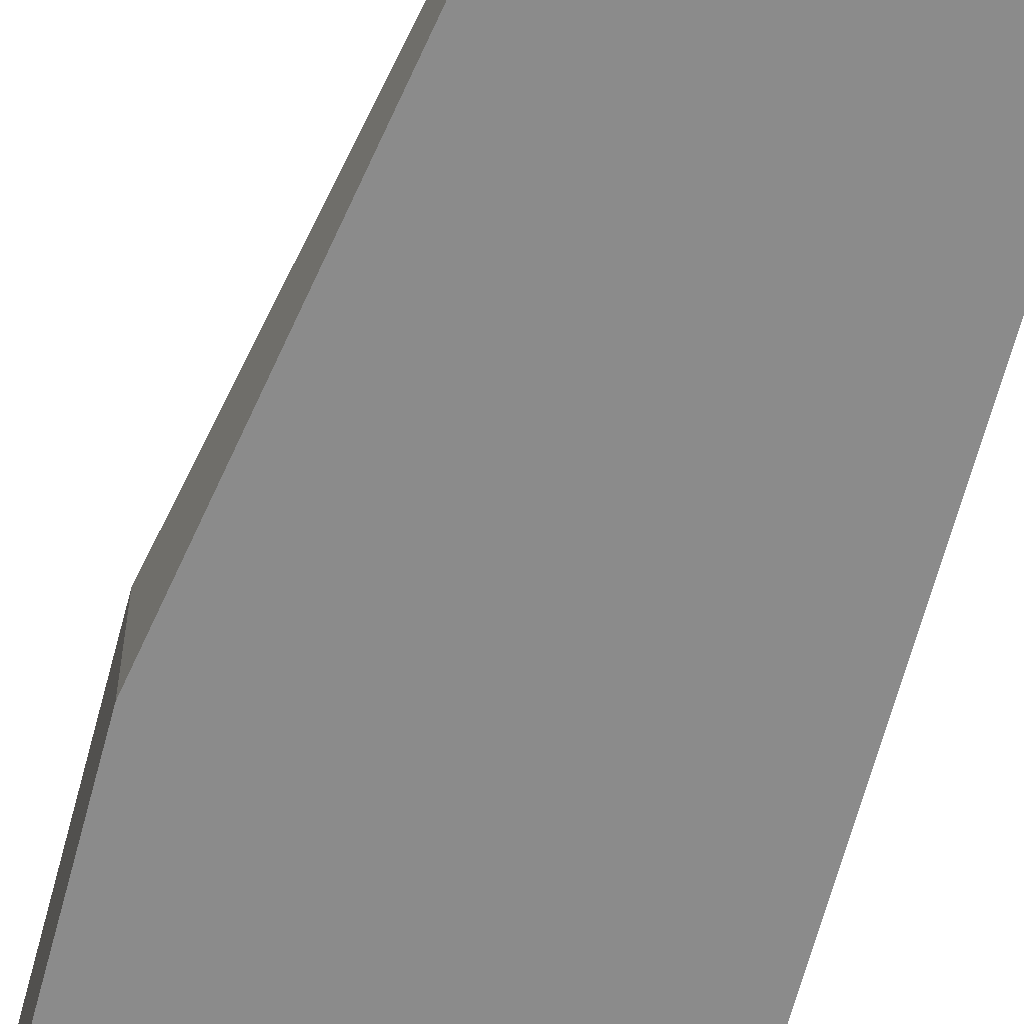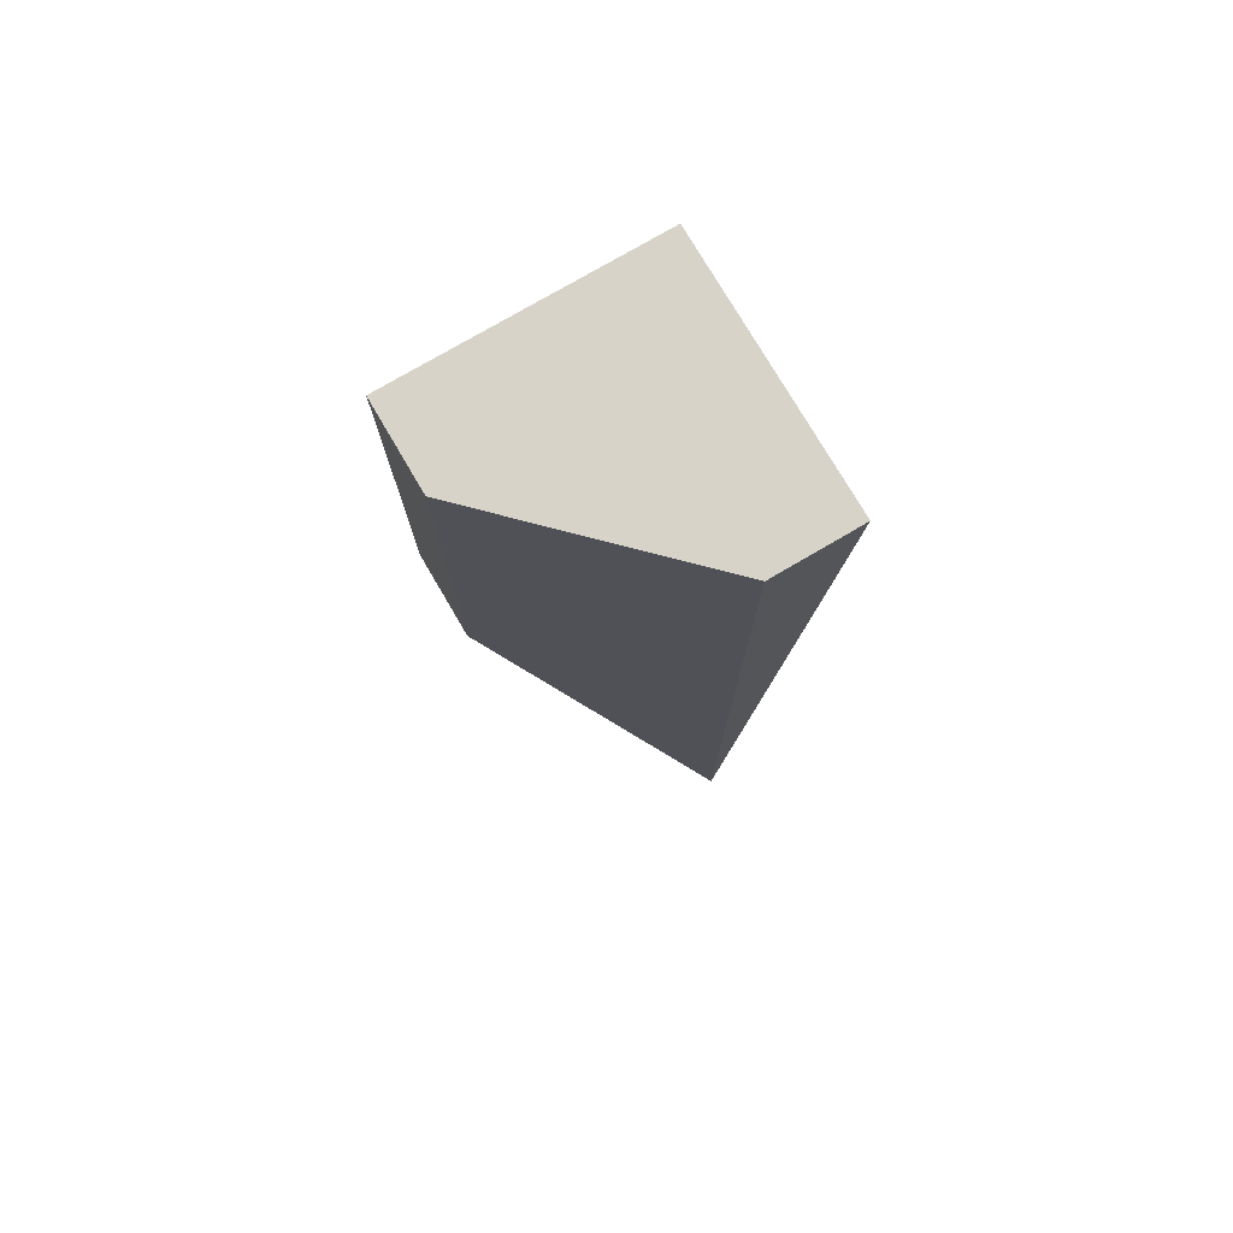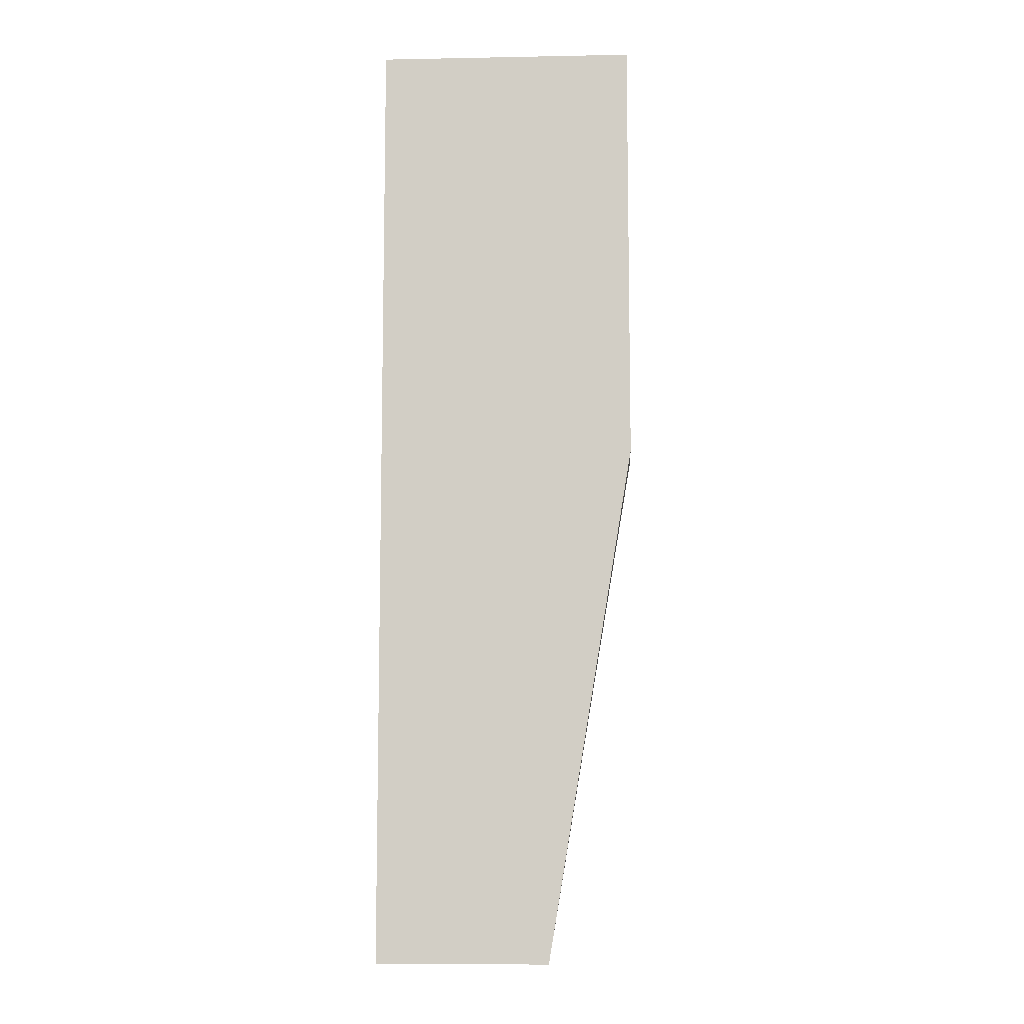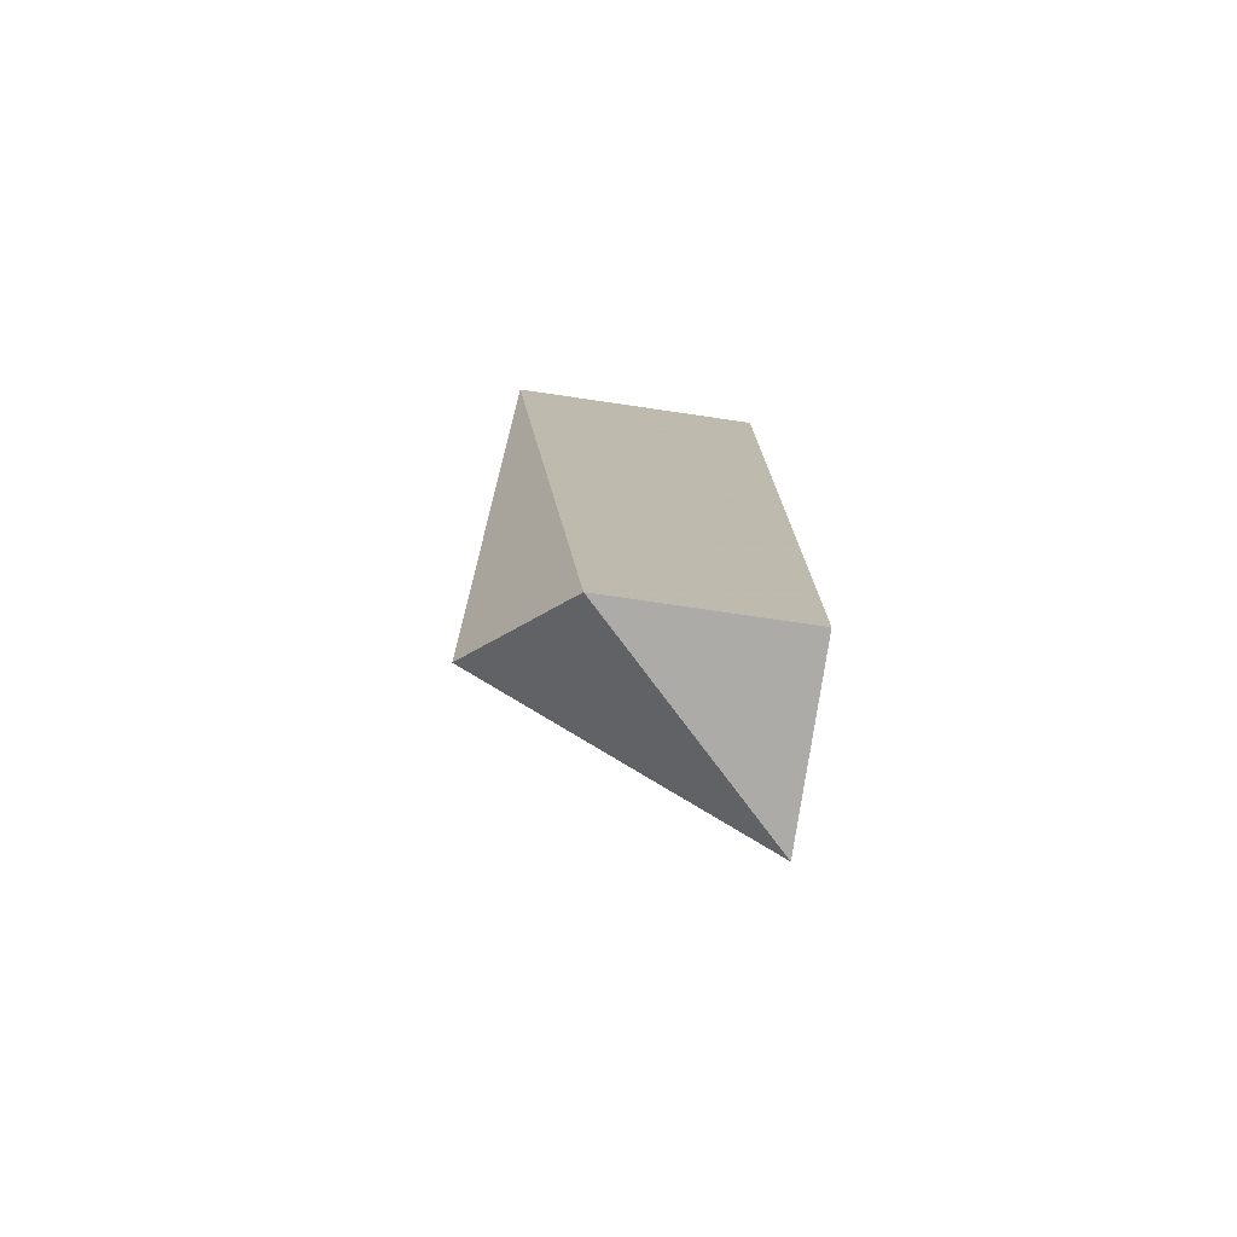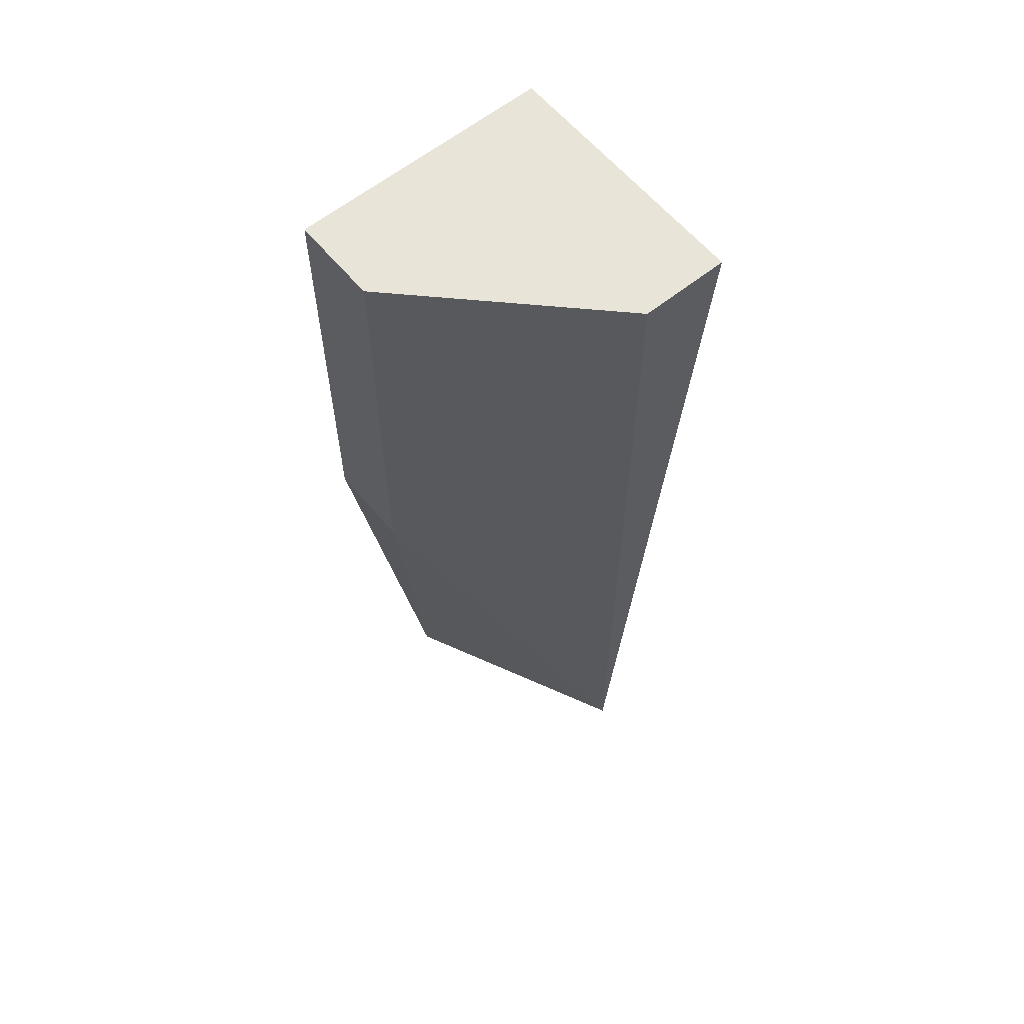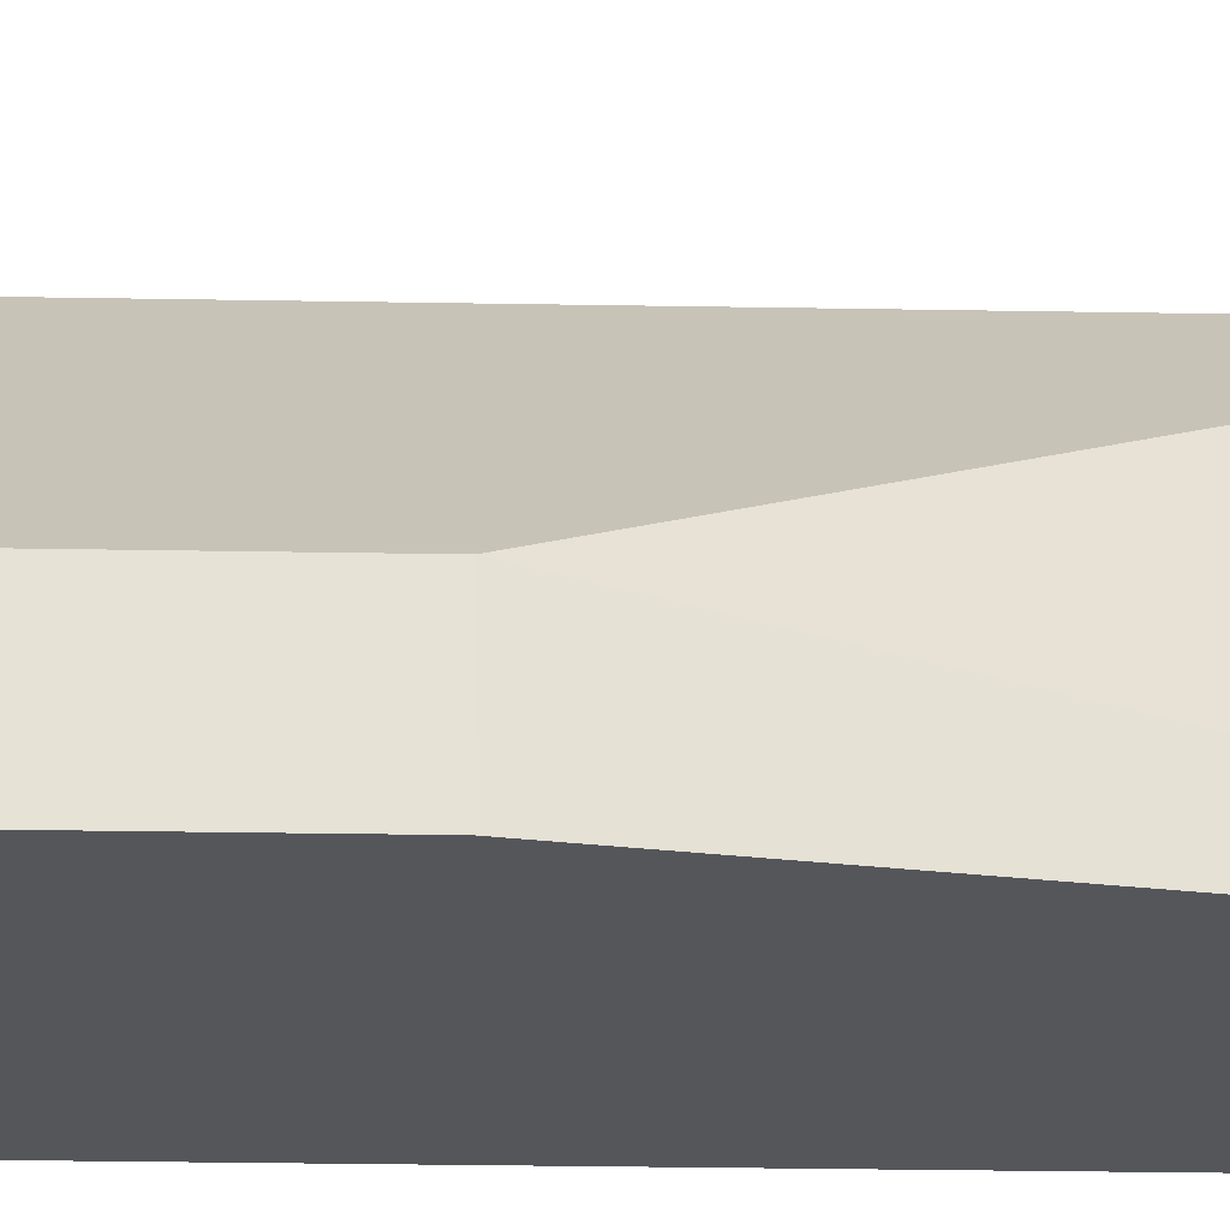
<metadata>
{"format":"obj","ext":"obj","renderer":"f3d","projection":"perspective","resolution":1024,"background":"white","views":[{"elev":-63.8,"azim":165.3,"up":"+Y"},{"elev":76.4,"azim":149.6,"up":"+Z"},{"elev":-8.9,"azim":2.9,"up":"+Z"},{"elev":-76.3,"azim":-98.3,"up":"+Z"},{"elev":60.7,"azim":140.6,"up":"+Z"},{"elev":-25.4,"azim":88.3,"up":"+Y"}]}
</metadata>
<code>
v 0.03159 0.07656 0.1368
v 0.02852 0.06735 0.103
v 0.02852 0.07349 0.103
v 0.03773 0.06735 0.1214
v 0.02852 0.06735 0.1368
v 0.03159 0.07656 0.1061
v 0.03773 0.07042 0.1368
v 0.02852 0.07656 0.1368
v 0.03466 0.06735 0.103
v 0.03773 0.07042 0.1214
v 0.03773 0.06735 0.1368
f 7 5 11
f 3 2 5
f 2 4 5
f 1 5 7
f 6 1 7
f 5 1 8
f 3 5 8
f 1 6 8
f 6 3 8
f 2 3 9
f 4 2 9
f 3 6 9
f 9 6 10
f 7 4 10
f 6 7 10
f 4 9 10
f 5 4 11
f 4 7 11

</code>
